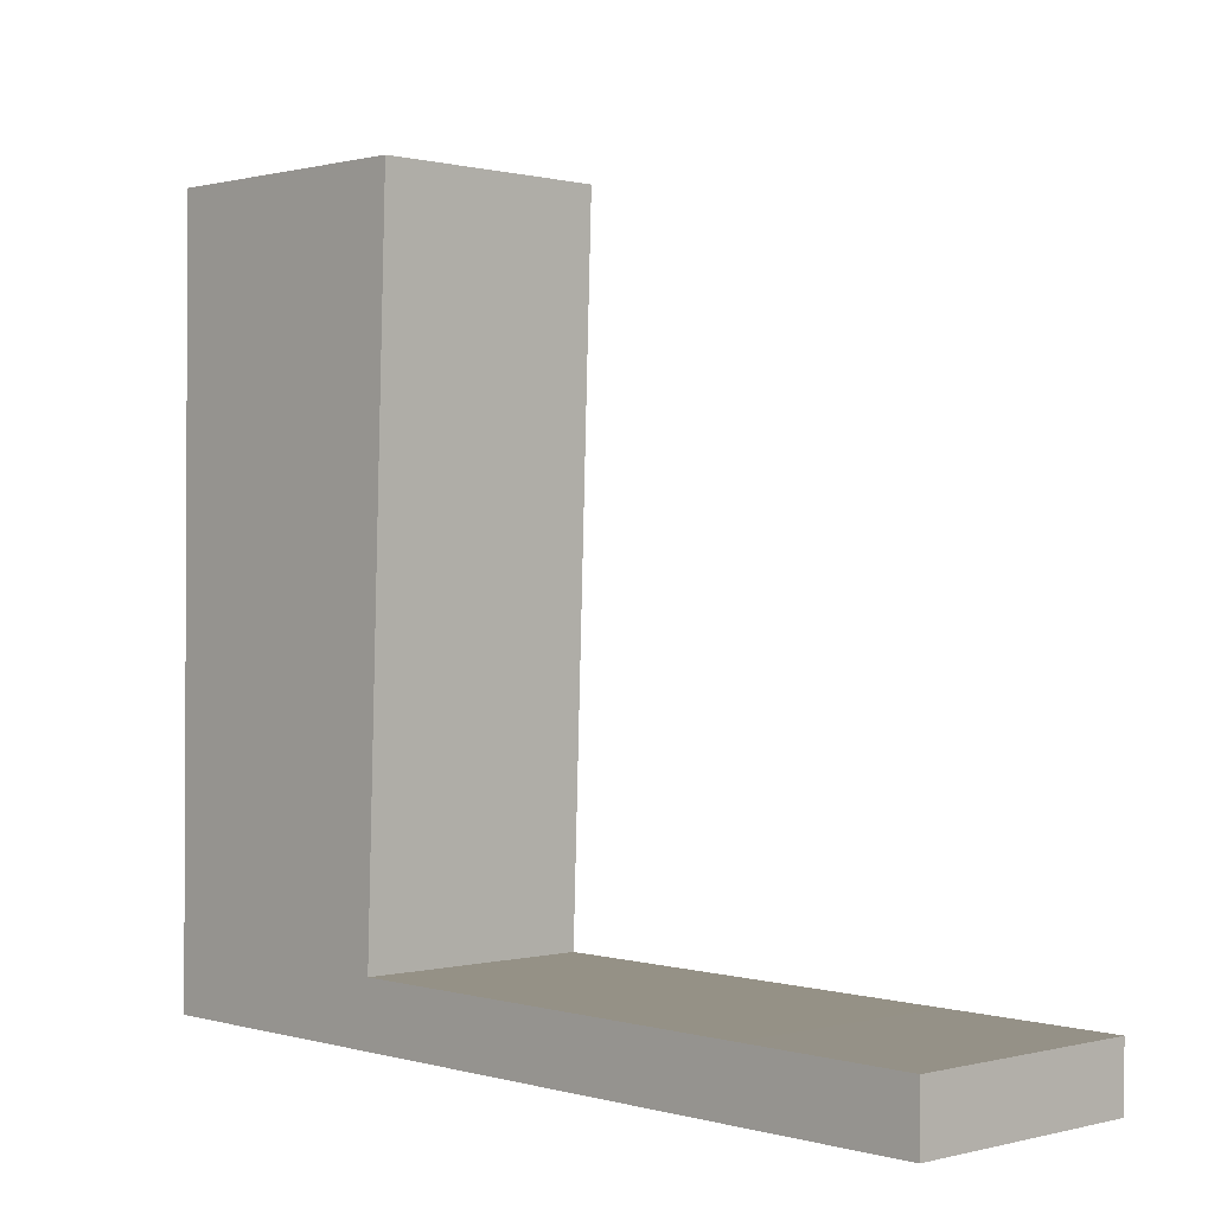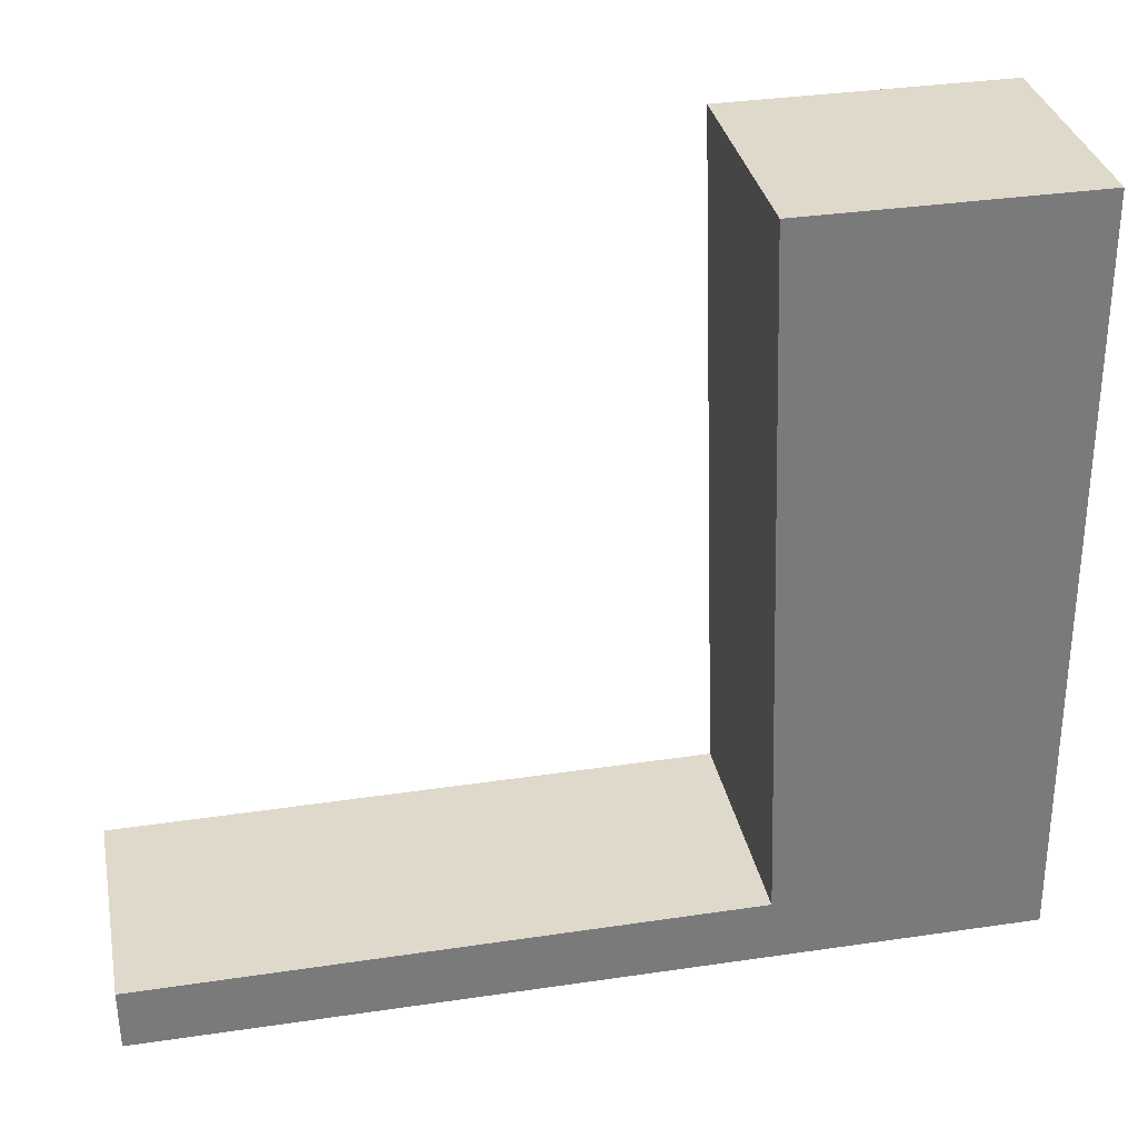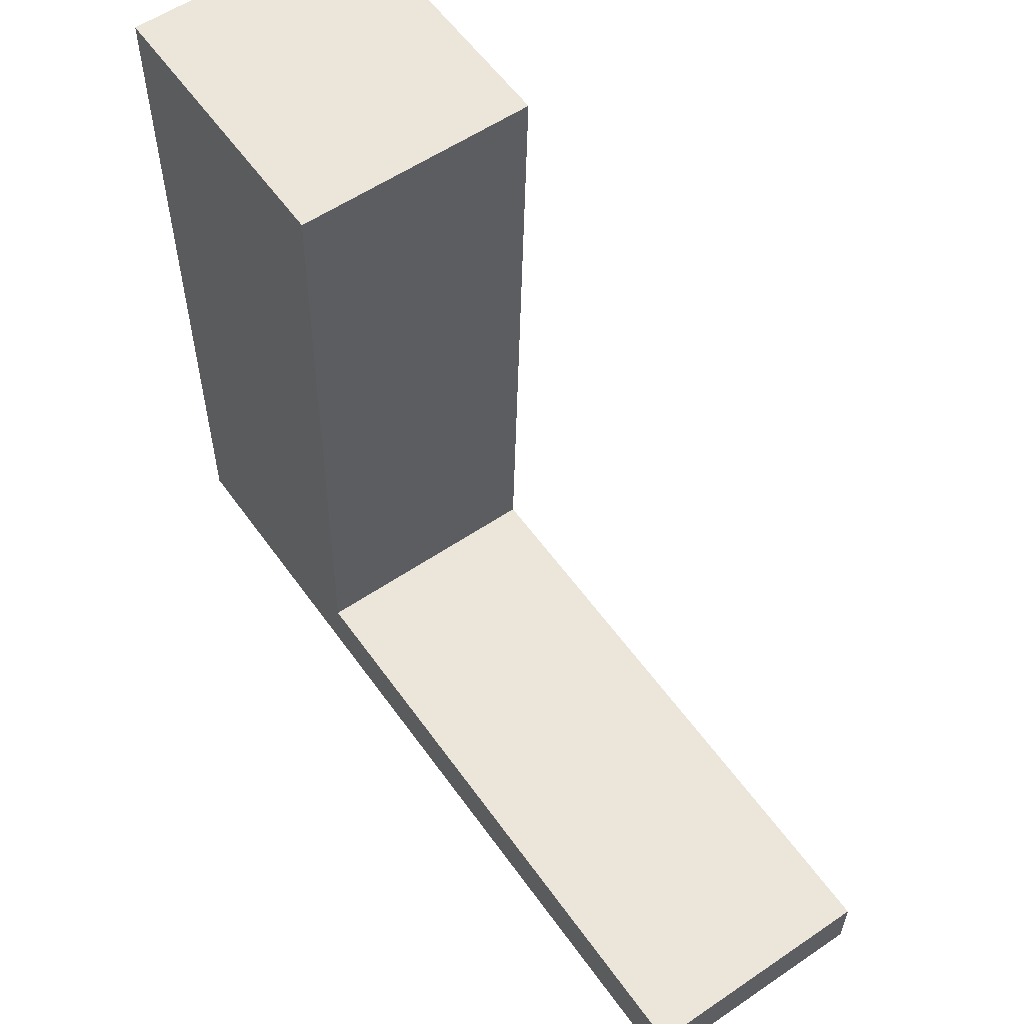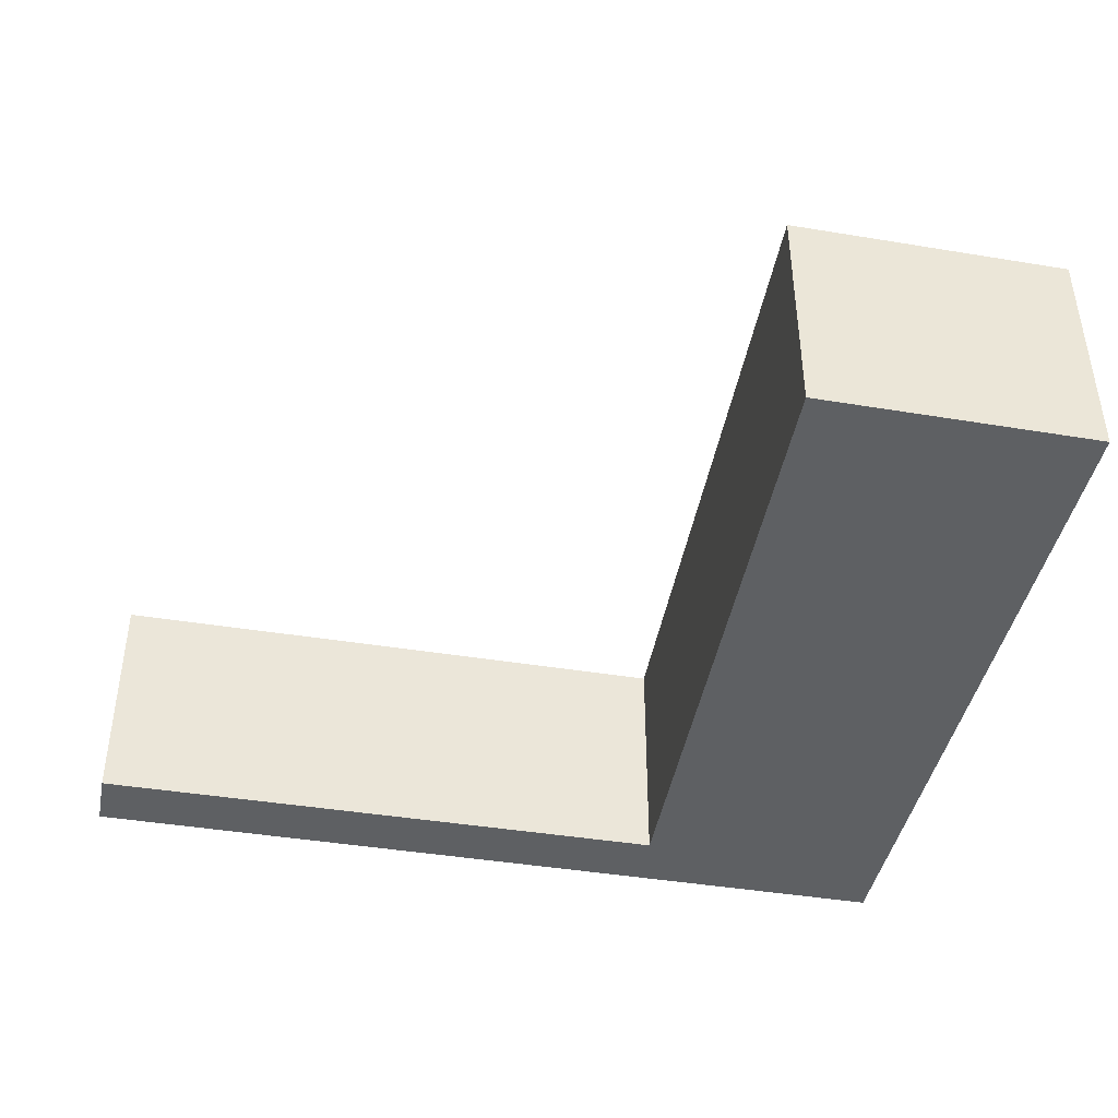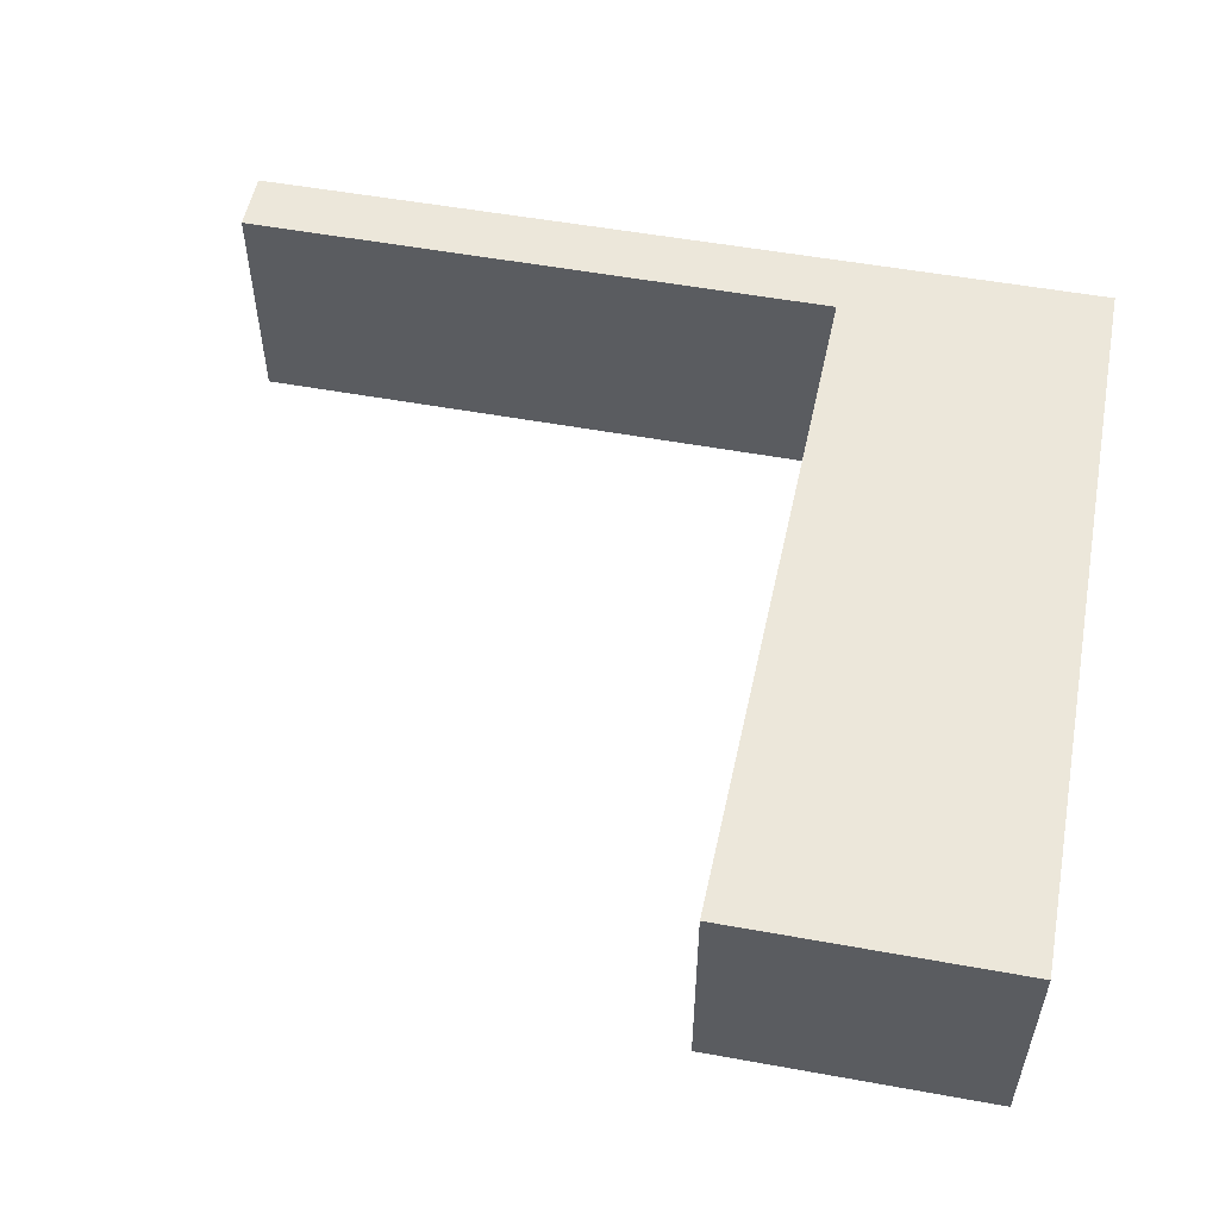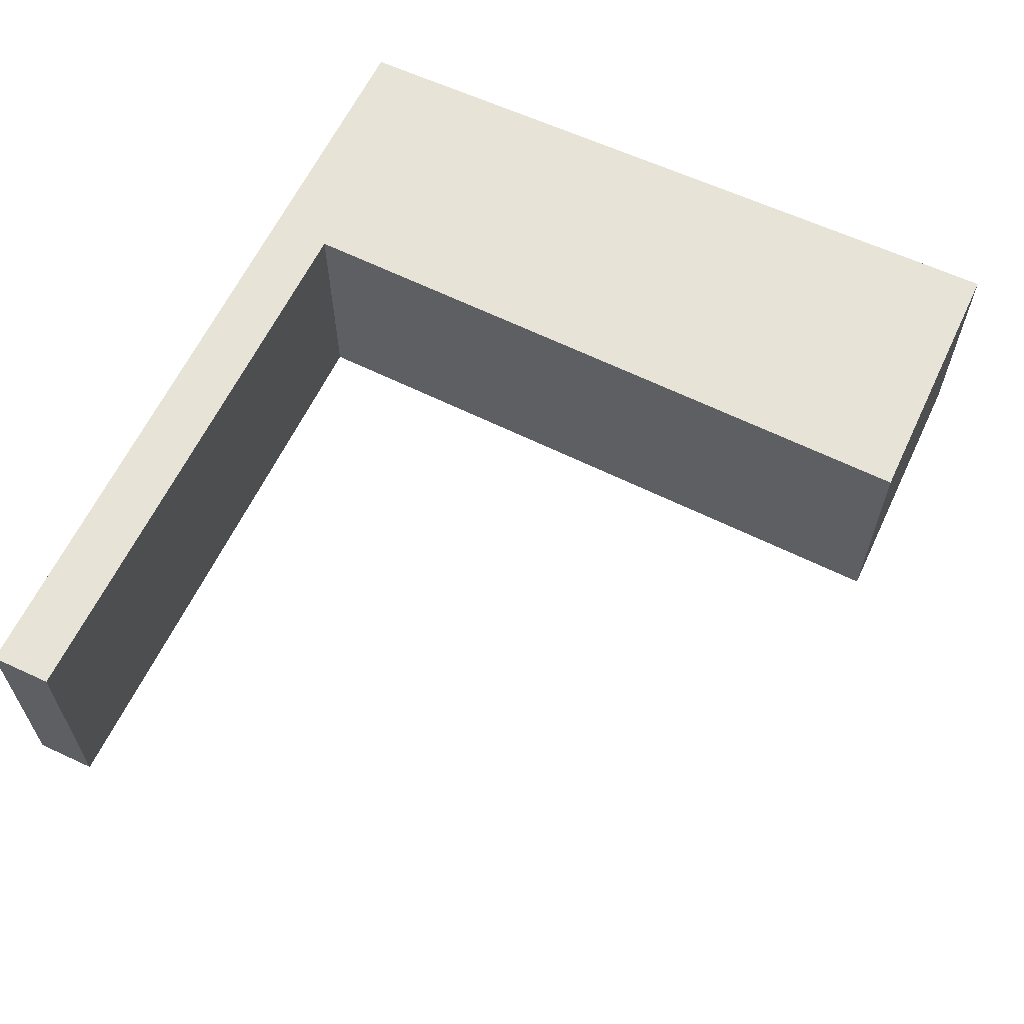
<metadata>
{"format":"obj","ext":"obj","renderer":"f3d","projection":"perspective","resolution":1024,"background":"white","views":[{"elev":0.2,"azim":-134.0,"up":"+Z"},{"elev":32.3,"azim":-11.1,"up":"+Z"},{"elev":57.2,"azim":-125.2,"up":"+Z"},{"elev":-42.4,"azim":-11.7,"up":"+Y"},{"elev":53.9,"azim":10.4,"up":"+Y"},{"elev":61.8,"azim":-65.2,"up":"+Y"}]}
</metadata>
<code>
v  0 2.398 1.468e-16
v  1.756 2.398 -0.603
v  0.006 2.398 -0.618
v  1.743 2.398 0.02
v  5.86 2.398 -0.567
v  5.855 2.398 0.066
v  7.64 2.398 -0.552
v  6.034 2.398 0.068
v  5.798 2.398 7.017
v  8.642 2.398 7.041
v  8.708 2.398 -0.543
v  0.006 3.784e-17 -0.618
v  0 0 0
v  6.034 -4.164e-18 0.068
v  5.798 -4.297e-16 7.017
v  1.743 -1.225e-18 0.02
v  5.855 -4.041e-18 0.066
v  8.642 -4.311e-16 7.041
v  8.708 3.325e-17 -0.543
v  7.64 3.38e-17 -0.552
v  5.86 3.472e-17 -0.567
v  1.756 3.692e-17 -0.603
g defaultobject
f 1 2 3
f 2 1 4
f 2 4 5
f 5 4 6
f 5 6 7
f 7 6 8
f 7 8 9
f 7 9 10
f 7 10 11
f 12 1 3
f 1 12 13
f 14 9 8
f 9 14 15
f 13 4 1
f 4 13 16
f 4 16 6
f 6 16 17
f 6 17 8
f 8 17 14
f 15 10 9
f 10 15 18
f 18 11 10
f 11 18 19
f 19 7 11
f 7 19 5
f 5 19 20
f 5 20 2
f 2 20 21
f 2 21 22
f 2 22 3
f 3 22 12
f 15 19 18
f 19 15 20
f 20 15 14
f 20 14 21
f 21 14 17
f 21 17 16
f 21 16 22
f 22 16 13
f 22 13 12

</code>
